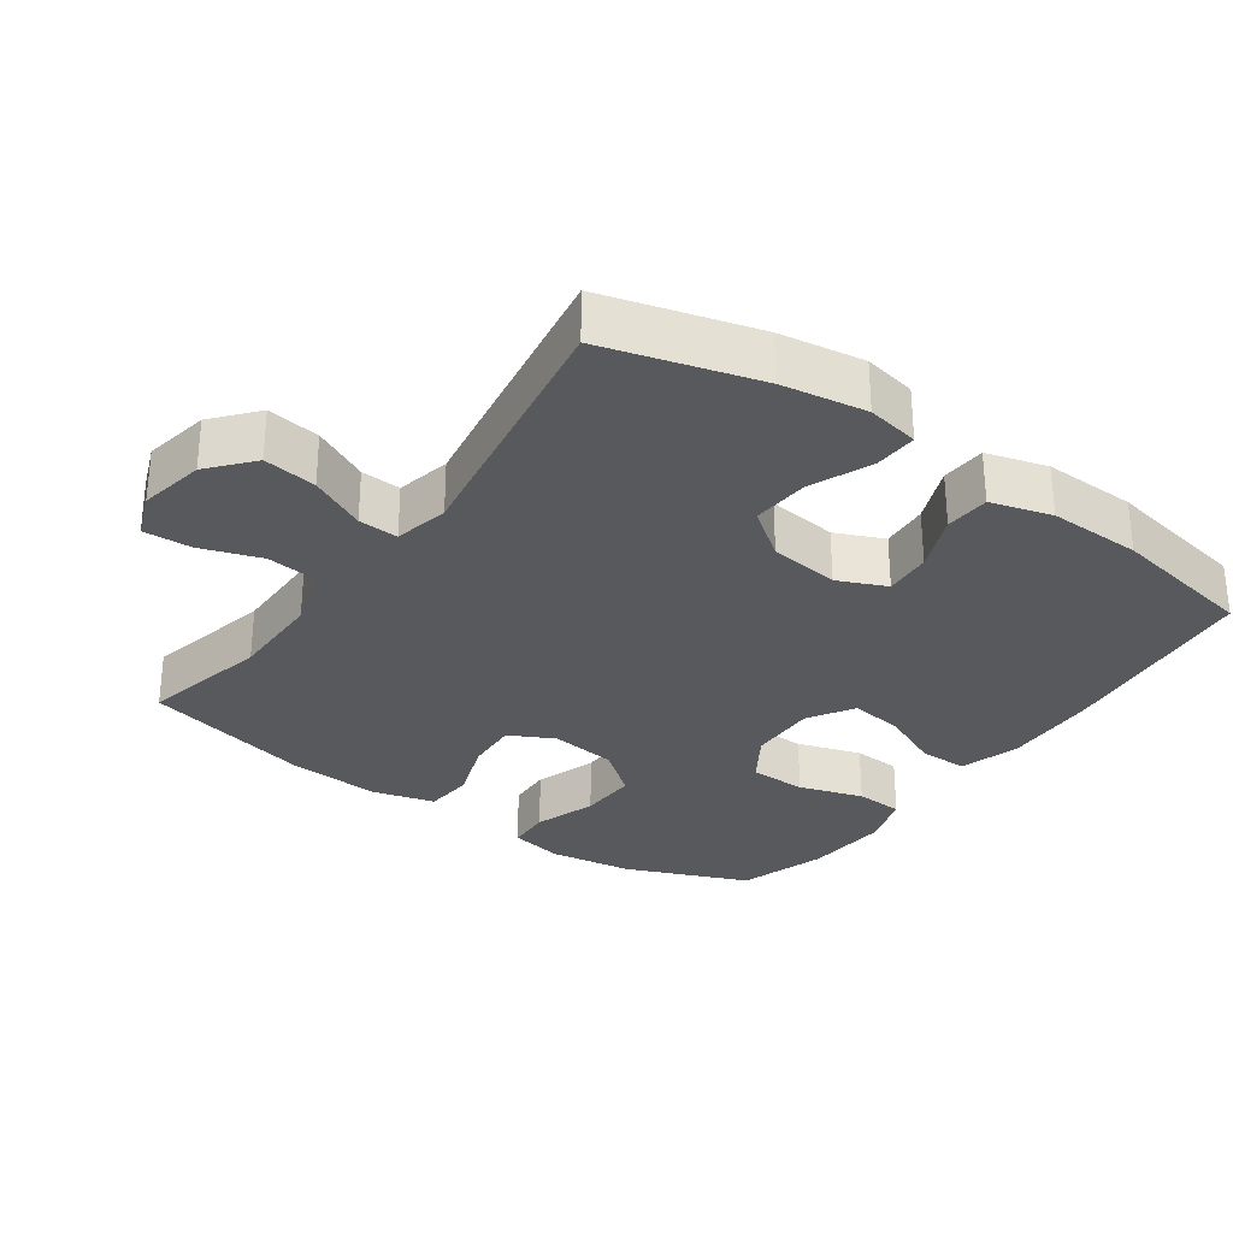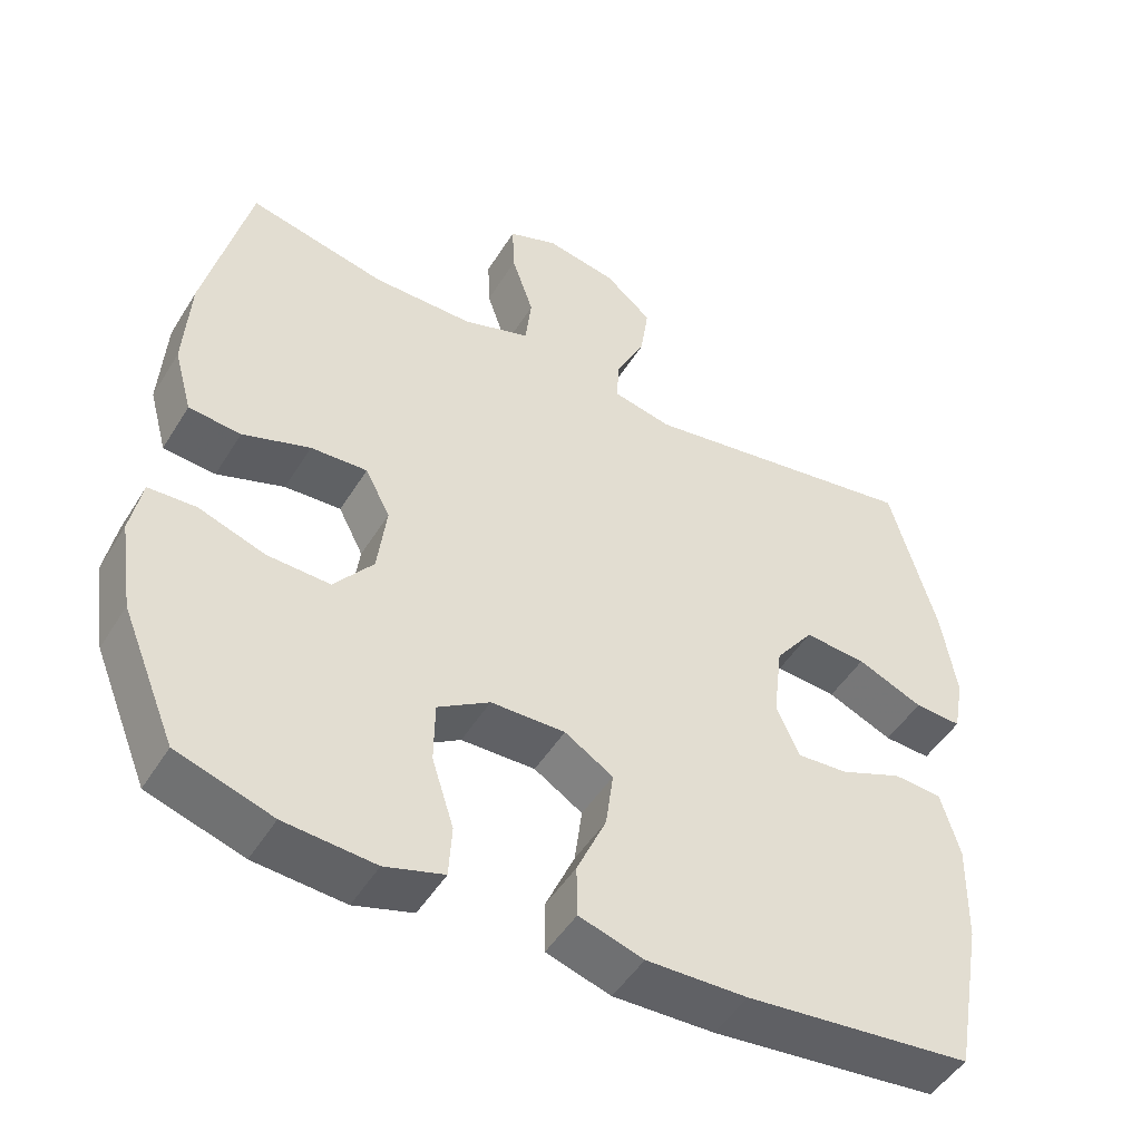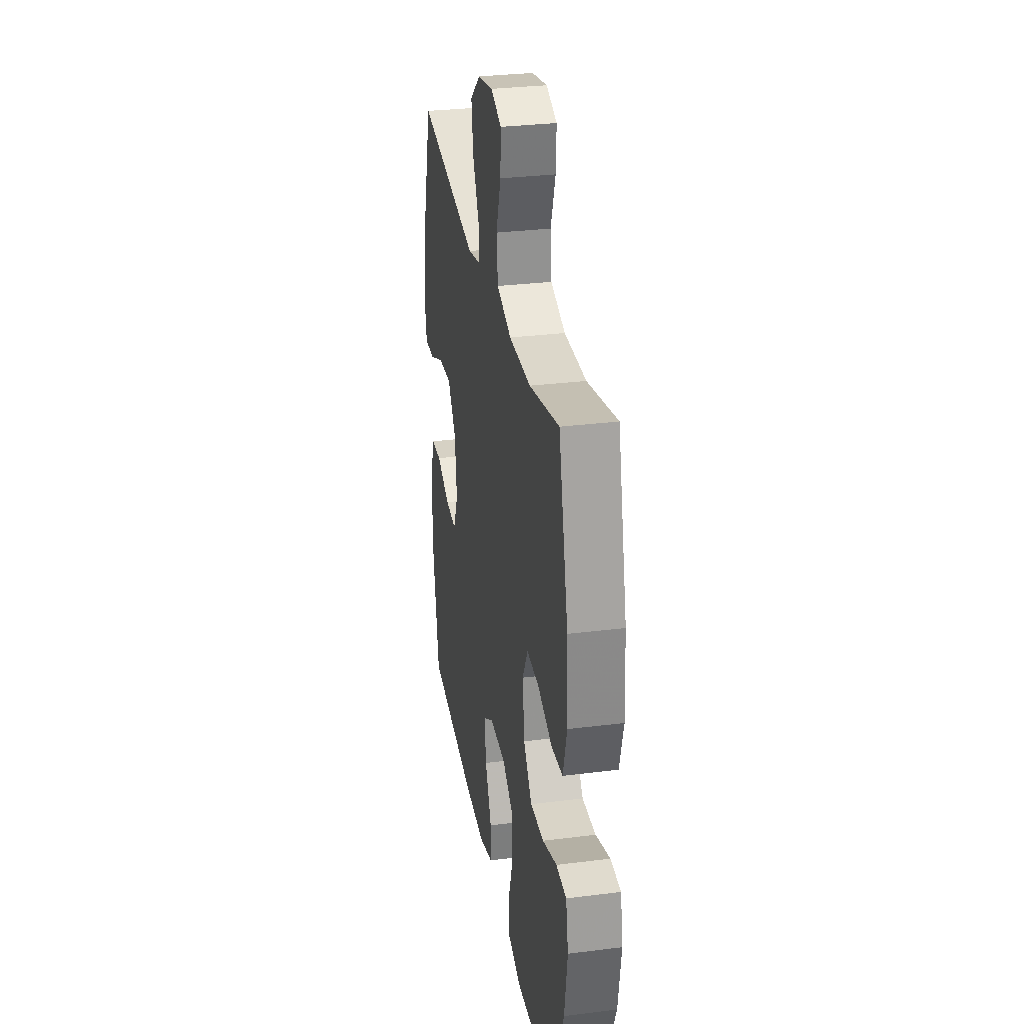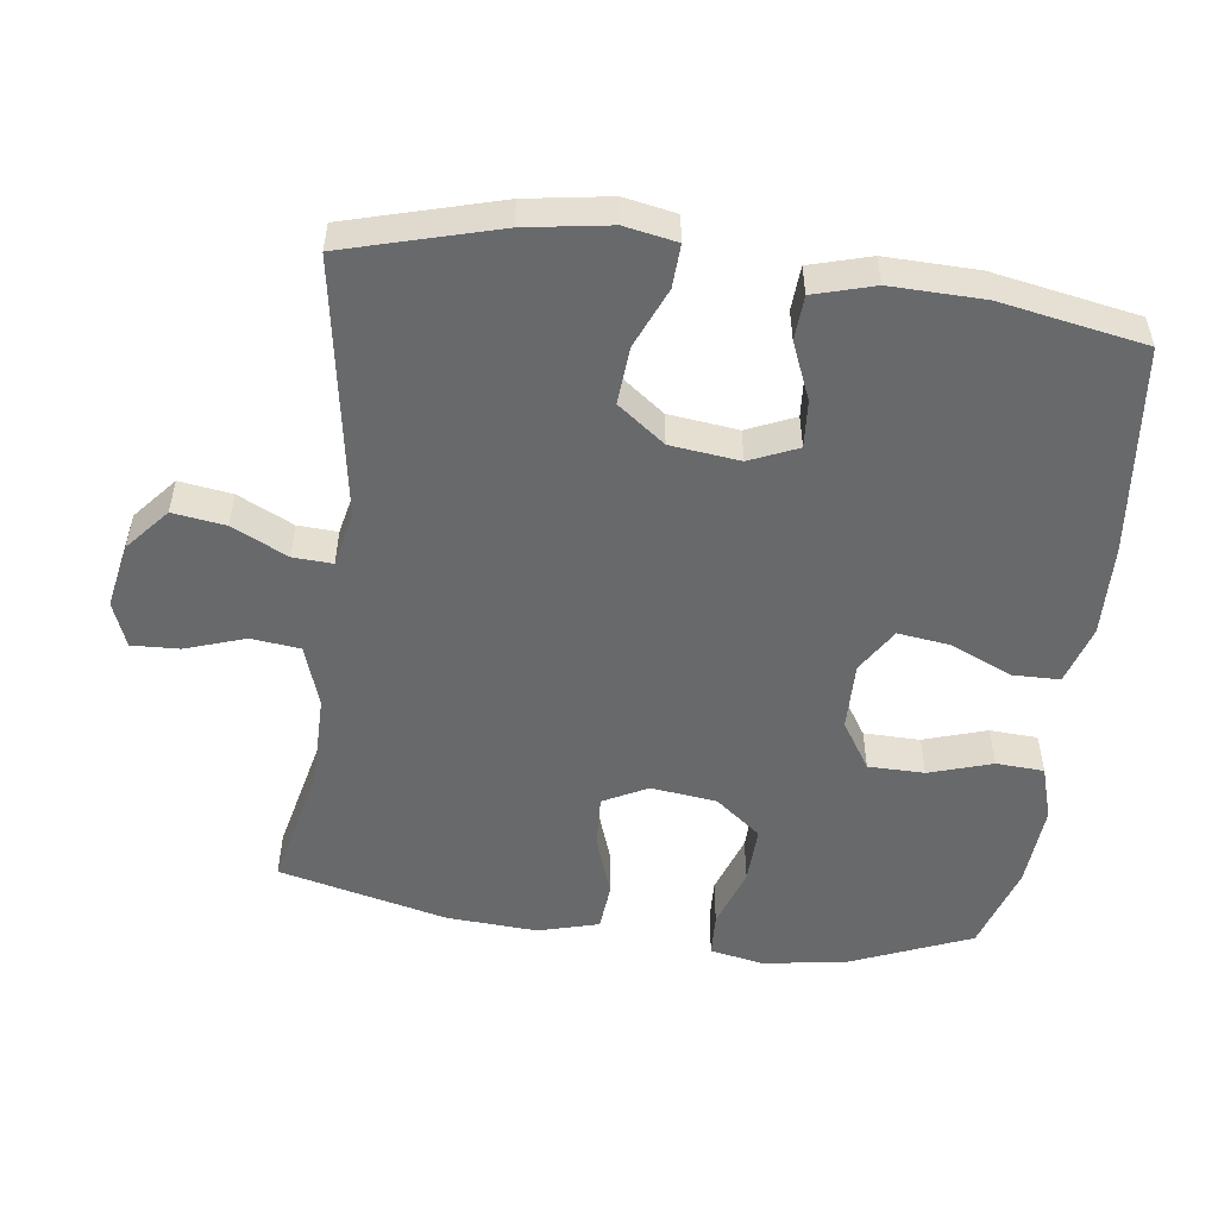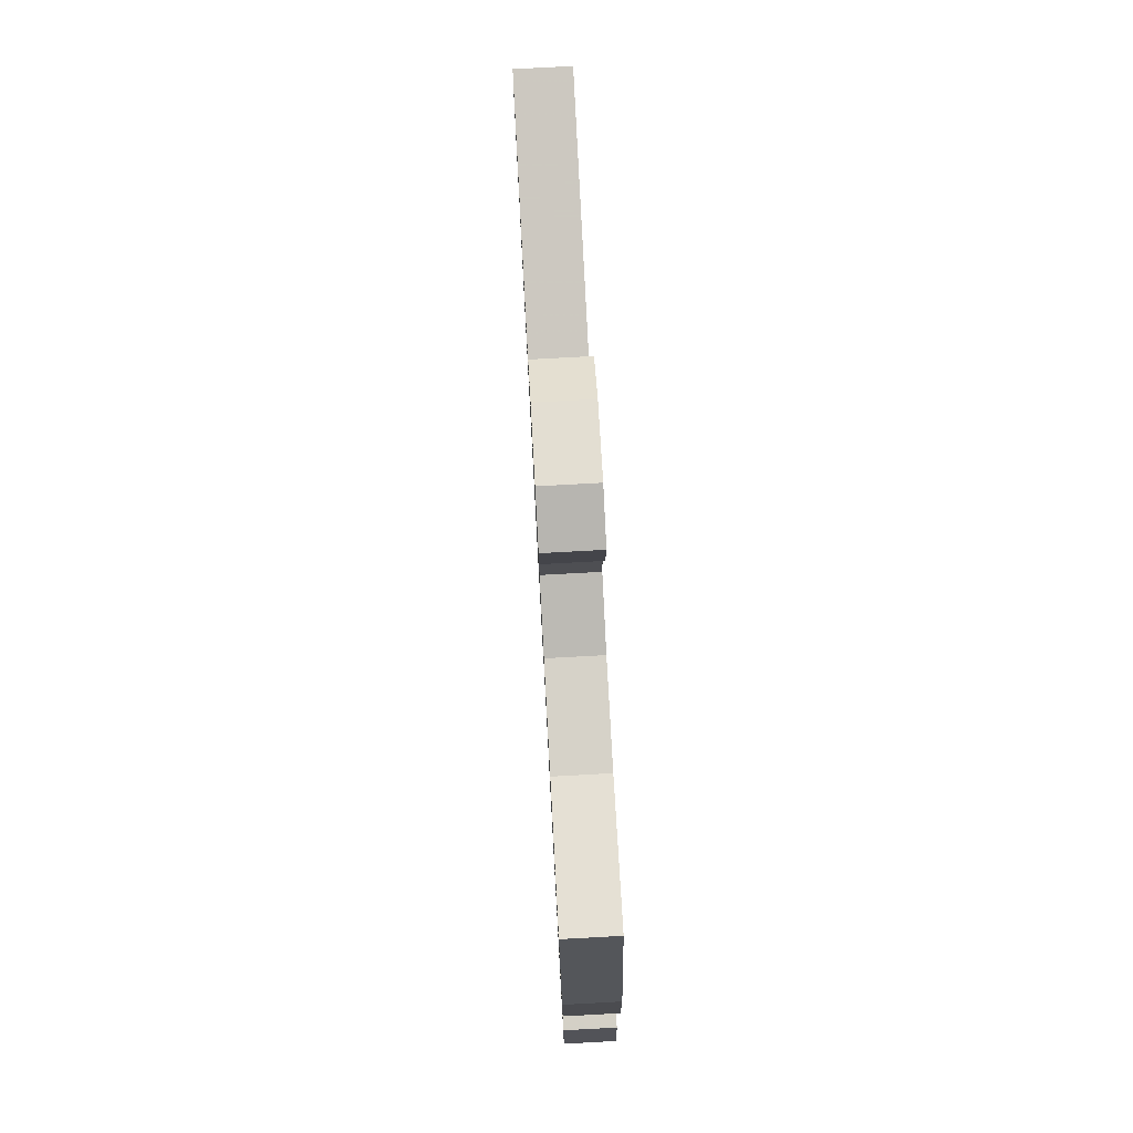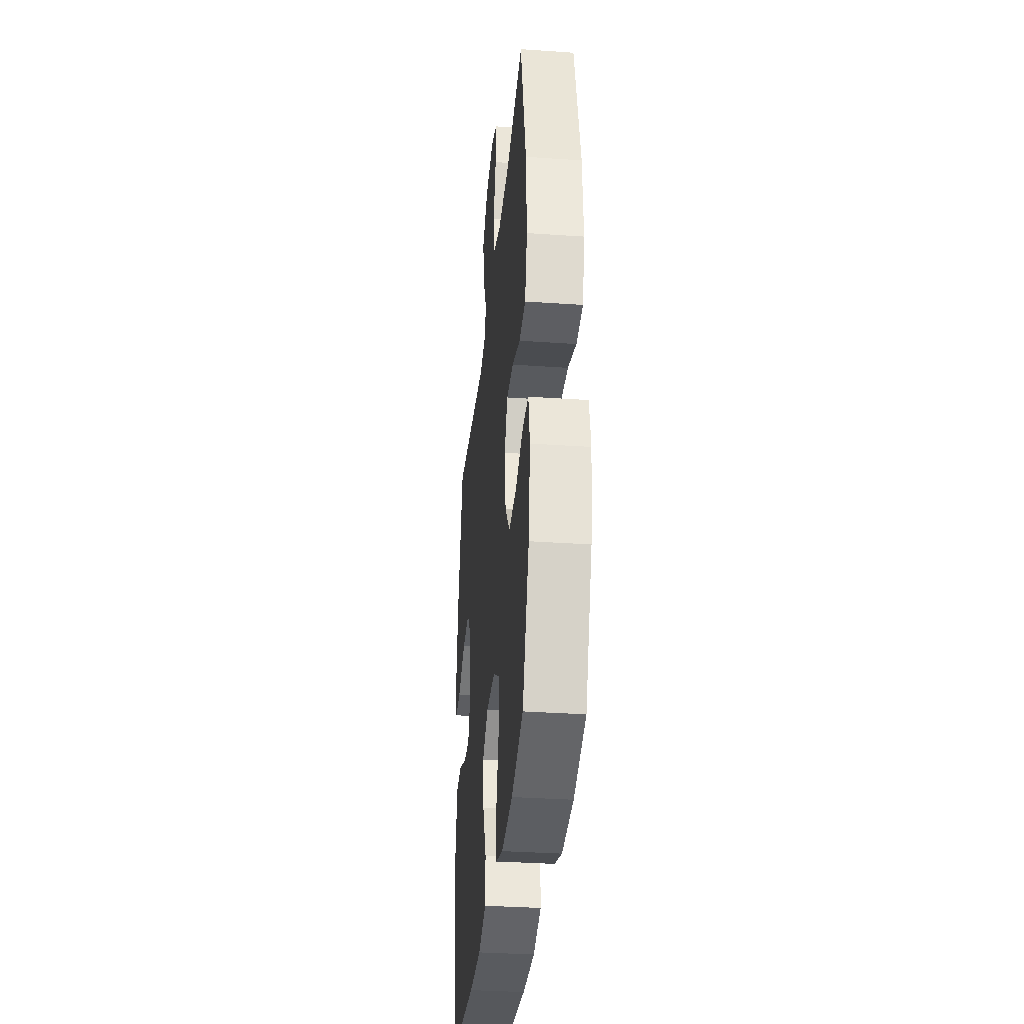
<metadata>
{"format":"obj","ext":"obj","renderer":"f3d","projection":"perspective","resolution":1024,"background":"white","views":[{"elev":-30.2,"azim":54.7,"up":"+Y"},{"elev":-48.8,"azim":-30.5,"up":"+Z"},{"elev":30.6,"azim":-100.3,"up":"+Z"},{"elev":-52.6,"azim":82.5,"up":"+Y"},{"elev":78.1,"azim":-93.1,"up":"+Z"},{"elev":-33.9,"azim":-95.4,"up":"+Z"}]}
</metadata>
<code>
v 0.5 0.07 -0.5
v 0.201 0.07 -0.532
v 0.068 0.07 -0.536
v -0.017 0.07 -0.51
v -0.018 0.07 -0.442
v 0.021 0.07 -0.354
v 0.031 0.07 -0.278
v -0.033 0.07 -0.238
v -0.131 0.07 -0.24
v -0.2 0.07 -0.284
v -0.201 0.07 -0.365
v -0.172 0.07 -0.456
v -0.176 0.07 -0.525
v -0.254 0.07 -0.549
v -0.374 0.07 -0.54
v -0.5 0.07 -0.5
v -0.572 0.07 -0.325
v -0.59 0.07 -0.205
v -0.575 0.07 -0.128
v -0.512 0.07 -0.125
v -0.424 0.07 -0.155
v -0.341 0.07 -0.158
v -0.289 0.07 -0.092
v -0.277 0.07 0.003
v -0.31 0.07 0.067
v -0.385 0.07 0.063
v -0.474 0.07 0.032
v -0.543 0.07 0.038
v -0.567 0.07 0.125
v -0.559 0.07 0.256
v -0.5 0.07 0.5
v -0.318 0.07 0.459
v -0.185 0.07 0.459
v -0.096 0.07 0.489
v -0.088 0.07 0.56
v -0.117 0.07 0.646
v -0.12 0.07 0.715
v -0.055 0.07 0.74
v 0.039 0.07 0.722
v 0.101 0.07 0.669
v 0.09 0.07 0.593
v 0.051 0.07 0.513
v 0.048 0.07 0.456
v 0.126 0.07 0.439
v 0.5 0.07 0.5
v 0.561 0.07 0.281
v 0.58 0.07 0.16
v 0.566 0.07 0.085
v 0.504 0.07 0.088
v 0.417 0.07 0.125
v 0.335 0.07 0.131
v 0.284 0.07 0.063
v 0.272 0.07 -0.037
v 0.302 0.07 -0.106
v 0.37 0.07 -0.101
v 0.452 0.07 -0.067
v 0.516 0.07 -0.071
v 0.541 0.07 -0.158
v 0.538 0.07 -0.291
v 0.5 0 -0.5
v 0.201 0 -0.532
v 0.068 0 -0.536
v -0.017 0 -0.51
v -0.018 0 -0.442
v 0.021 0 -0.354
v 0.031 0 -0.278
v -0.033 0 -0.238
v -0.131 0 -0.24
v -0.2 0 -0.284
v -0.201 0 -0.365
v -0.172 0 -0.456
v -0.176 0 -0.525
v -0.254 0 -0.549
v -0.374 0 -0.54
v -0.5 0 -0.5
v -0.572 0 -0.325
v -0.59 0 -0.205
v -0.575 0 -0.128
v -0.512 0 -0.125
v -0.424 0 -0.155
v -0.341 0 -0.158
v -0.289 0 -0.092
v -0.277 0 0.003
v -0.31 0 0.067
v -0.385 0 0.063
v -0.474 0 0.032
v -0.543 0 0.038
v -0.567 0 0.125
v -0.559 0 0.256
v -0.5 0 0.5
v -0.318 0 0.459
v -0.185 0 0.459
v -0.096 0 0.489
v -0.088 0 0.56
v -0.117 0 0.646
v -0.12 0 0.715
v -0.055 0 0.74
v 0.039 0 0.722
v 0.101 0 0.669
v 0.09 0 0.593
v 0.051 0 0.513
v 0.048 0 0.456
v 0.126 0 0.439
v 0.5 0 0.5
v 0.561 0 0.281
v 0.58 0 0.16
v 0.566 0 0.085
v 0.504 0 0.088
v 0.417 0 0.125
v 0.335 0 0.131
v 0.284 0 0.063
v 0.272 0 -0.037
v 0.302 0 -0.106
v 0.37 0 -0.101
v 0.452 0 -0.067
v 0.516 0 -0.071
v 0.541 0 -0.158
v 0.538 0 -0.291
f 55 56 57 58
f 54 55 58 59
f 47 48 49 50
f 47 50 51
f 44 45 46 47
f 43 44 47 51
f 39 40 41 42
f 39 42 43
f 38 39 43
f 35 36 37 38
f 34 35 38 43
f 33 34 43 51
f 29 30 31 32
f 26 27 28 29
f 25 26 29 32
f 24 25 32 33
f 18 19 20 21
f 18 21 22
f 17 18 22
f 16 17 22
f 15 16 22 23
f 11 12 13 14
f 10 11 14 15
f 3 4 5 6
f 3 6 7
f 2 3 7
f 54 59 1 2
f 53 54 2 7
f 52 53 7 8
f 51 52 8 9
f 23 24 33 51
f 23 51 9 10
f 10 15 23
f 117 116 115 114
f 118 117 114 113
f 109 108 107 106
f 110 109 106
f 106 105 104 103
f 110 106 103 102
f 101 100 99 98
f 102 101 98
f 102 98 97
f 97 96 95 94
f 102 97 94 93
f 110 102 93 92
f 91 90 89 88
f 88 87 86 85
f 91 88 85 84
f 92 91 84 83
f 80 79 78 77
f 81 80 77
f 81 77 76
f 81 76 75
f 82 81 75 74
f 73 72 71 70
f 74 73 70 69
f 65 64 63 62
f 66 65 62
f 66 62 61
f 61 60 118 113
f 66 61 113 112
f 67 66 112 111
f 68 67 111 110
f 110 92 83 82
f 69 68 110 82
f 82 74 69
f 1 60 61 2
f 2 61 62 3
f 3 62 63 4
f 4 63 64 5
f 5 64 65 6
f 6 65 66 7
f 7 66 67 8
f 8 67 68 9
f 9 68 69 10
f 10 69 70 11
f 11 70 71 12
f 12 71 72 13
f 13 72 73 14
f 14 73 74 15
f 15 74 75 16
f 16 75 76 17
f 17 76 77 18
f 18 77 78 19
f 19 78 79 20
f 20 79 80 21
f 21 80 81 22
f 22 81 82 23
f 23 82 83 24
f 24 83 84 25
f 25 84 85 26
f 26 85 86 27
f 27 86 87 28
f 28 87 88 29
f 29 88 89 30
f 30 89 90 31
f 31 90 91 32
f 32 91 92 33
f 33 92 93 34
f 34 93 94 35
f 35 94 95 36
f 36 95 96 37
f 37 96 97 38
f 38 97 98 39
f 39 98 99 40
f 40 99 100 41
f 41 100 101 42
f 42 101 102 43
f 43 102 103 44
f 44 103 104 45
f 45 104 105 46
f 46 105 106 47
f 47 106 107 48
f 48 107 108 49
f 49 108 109 50
f 50 109 110 51
f 51 110 111 52
f 52 111 112 53
f 53 112 113 54
f 54 113 114 55
f 55 114 115 56
f 56 115 116 57
f 57 116 117 58
f 58 117 118 59
f 59 118 60 1

</code>
